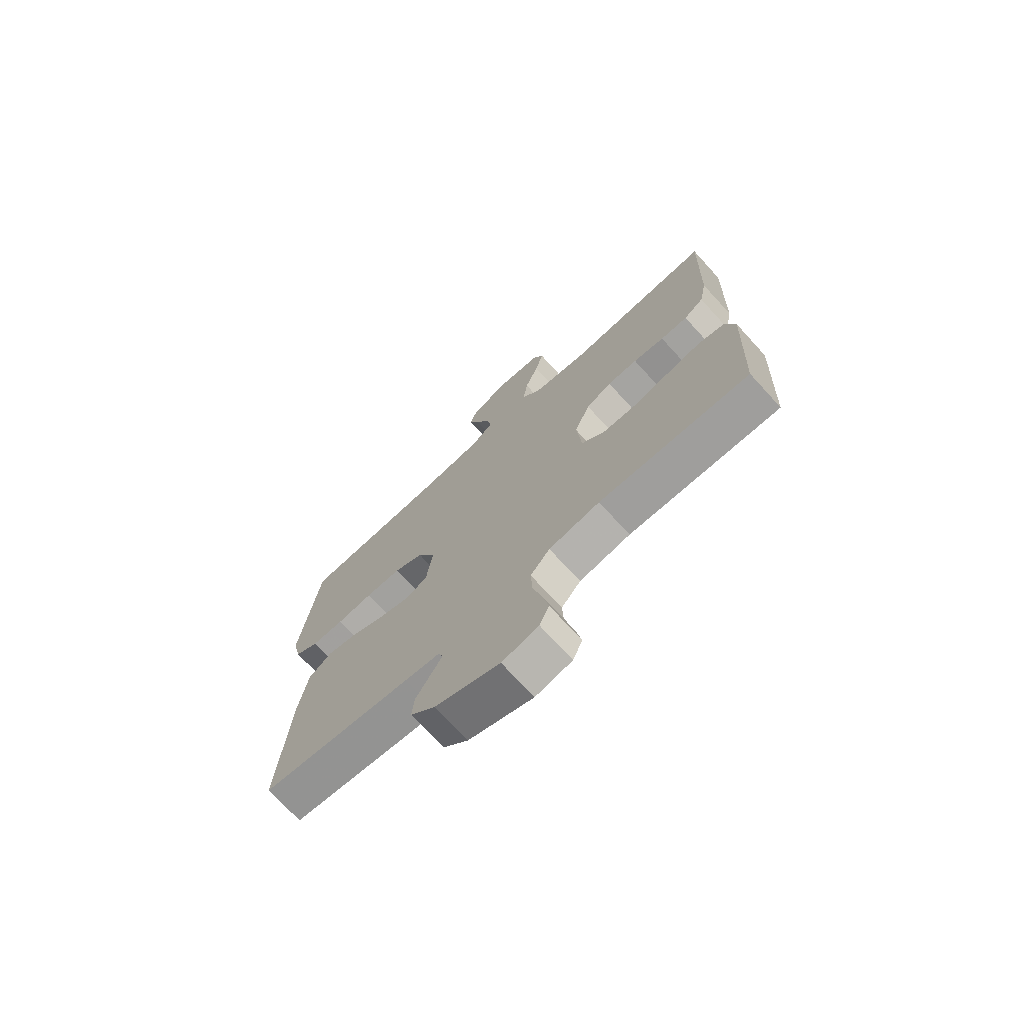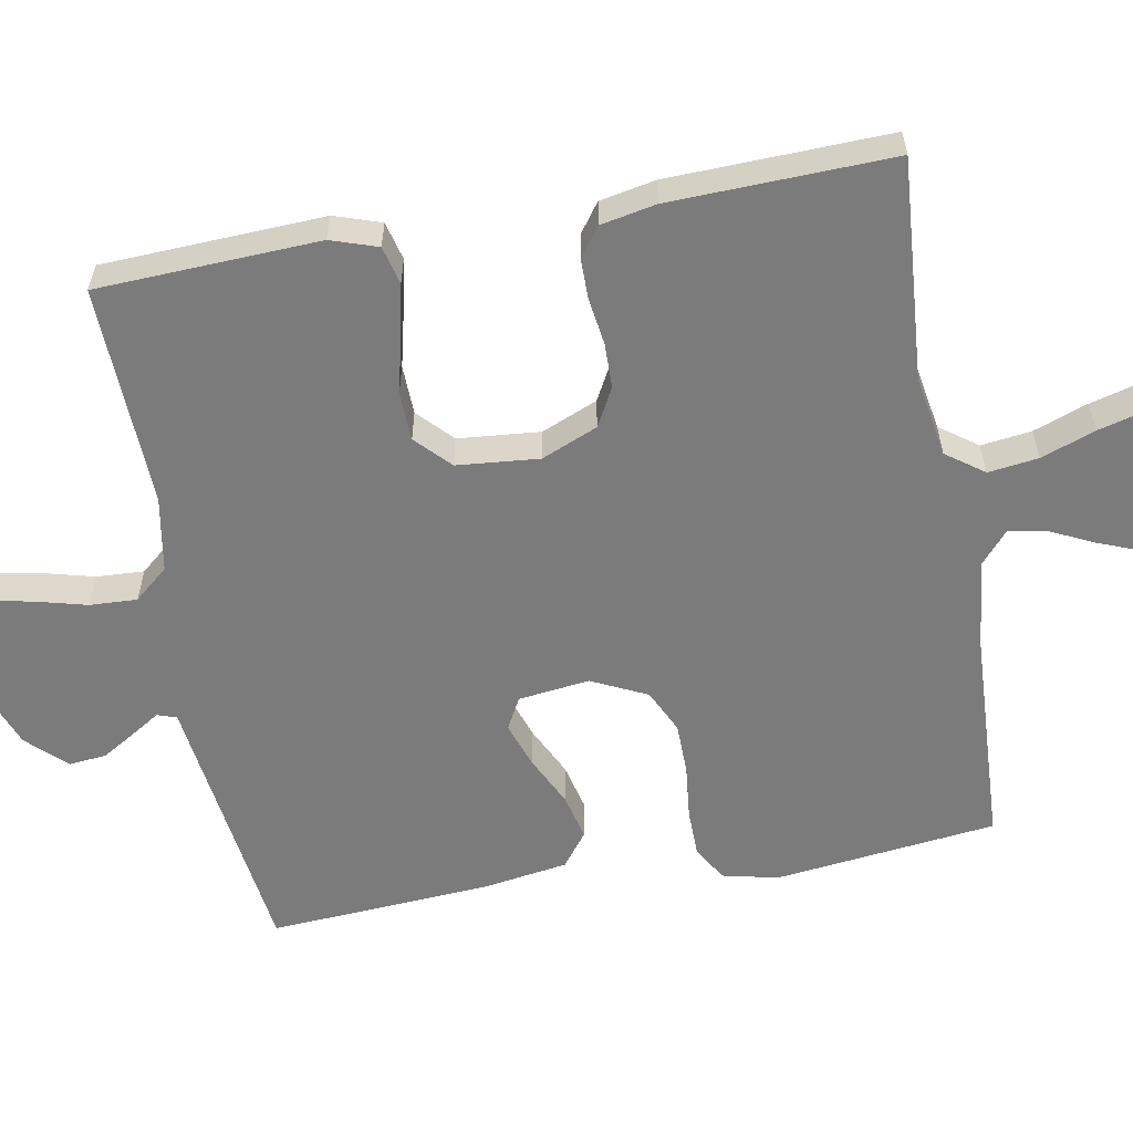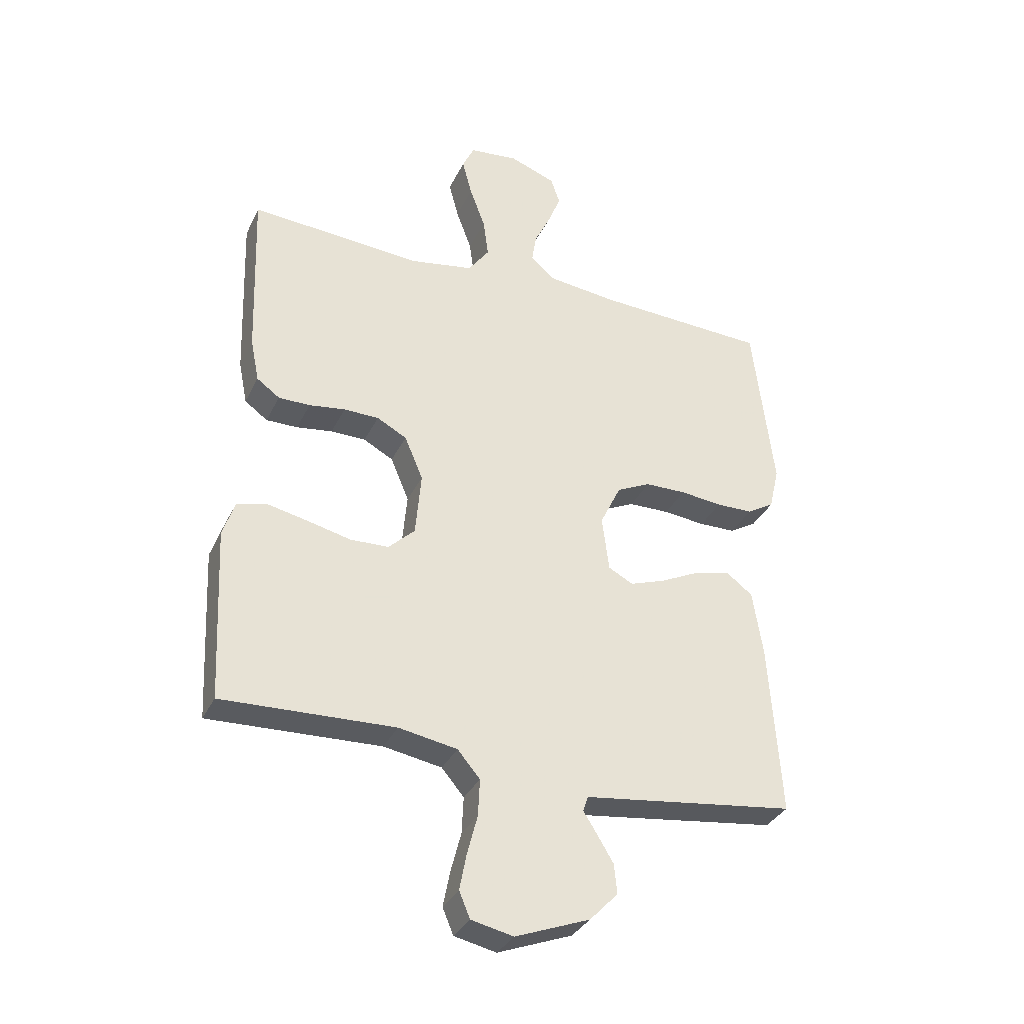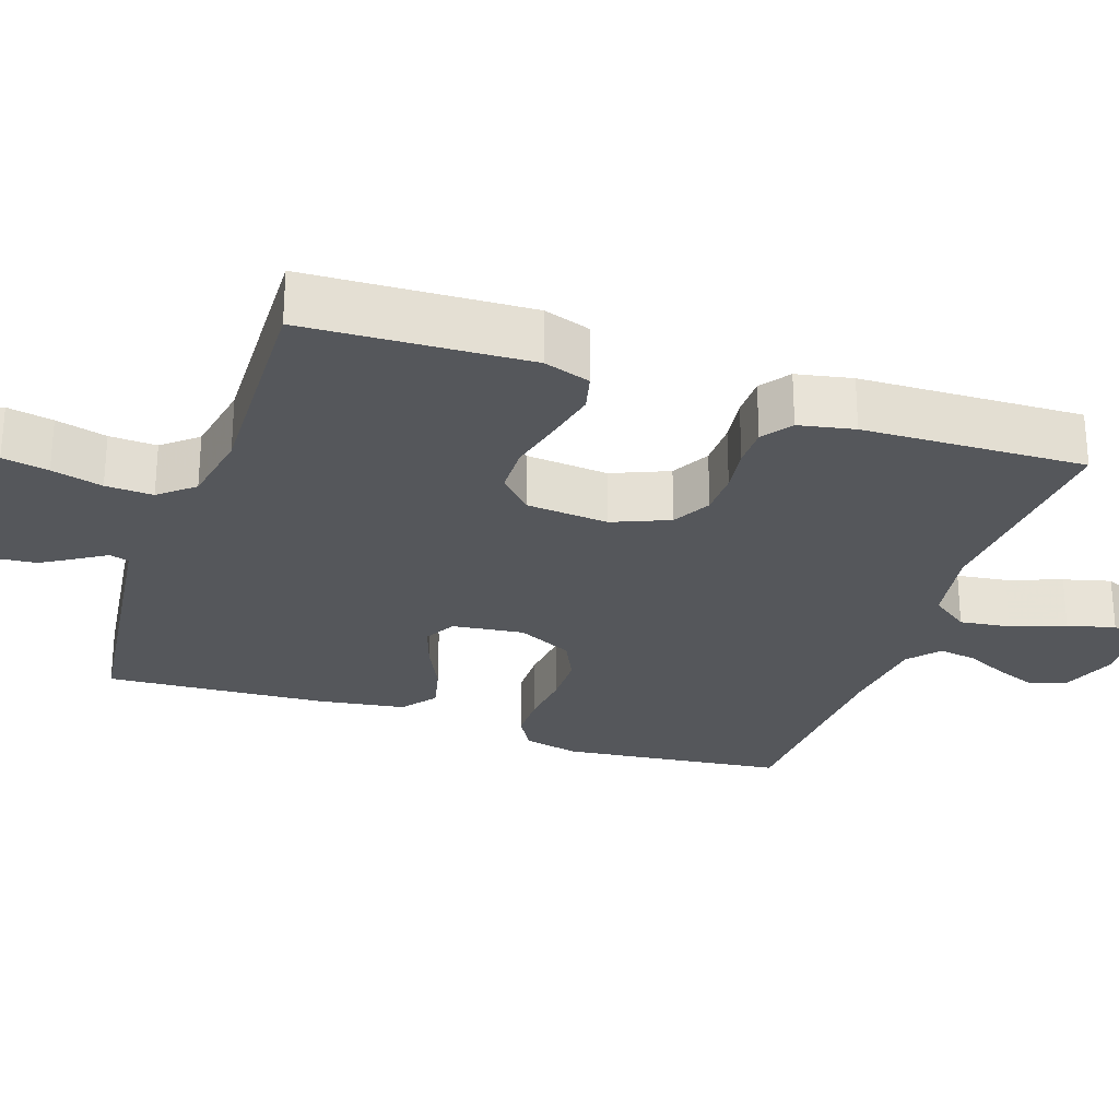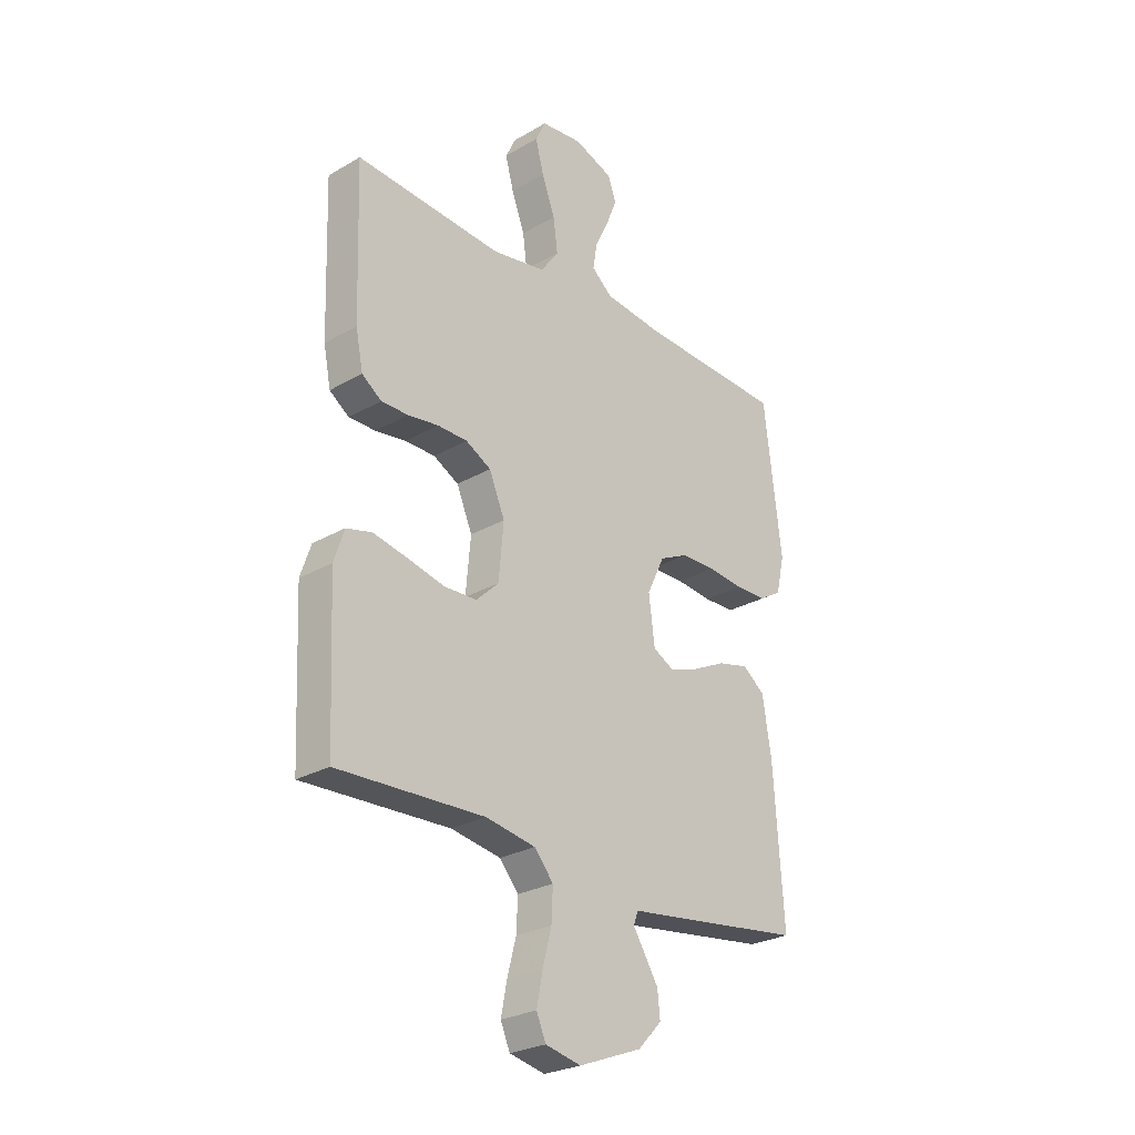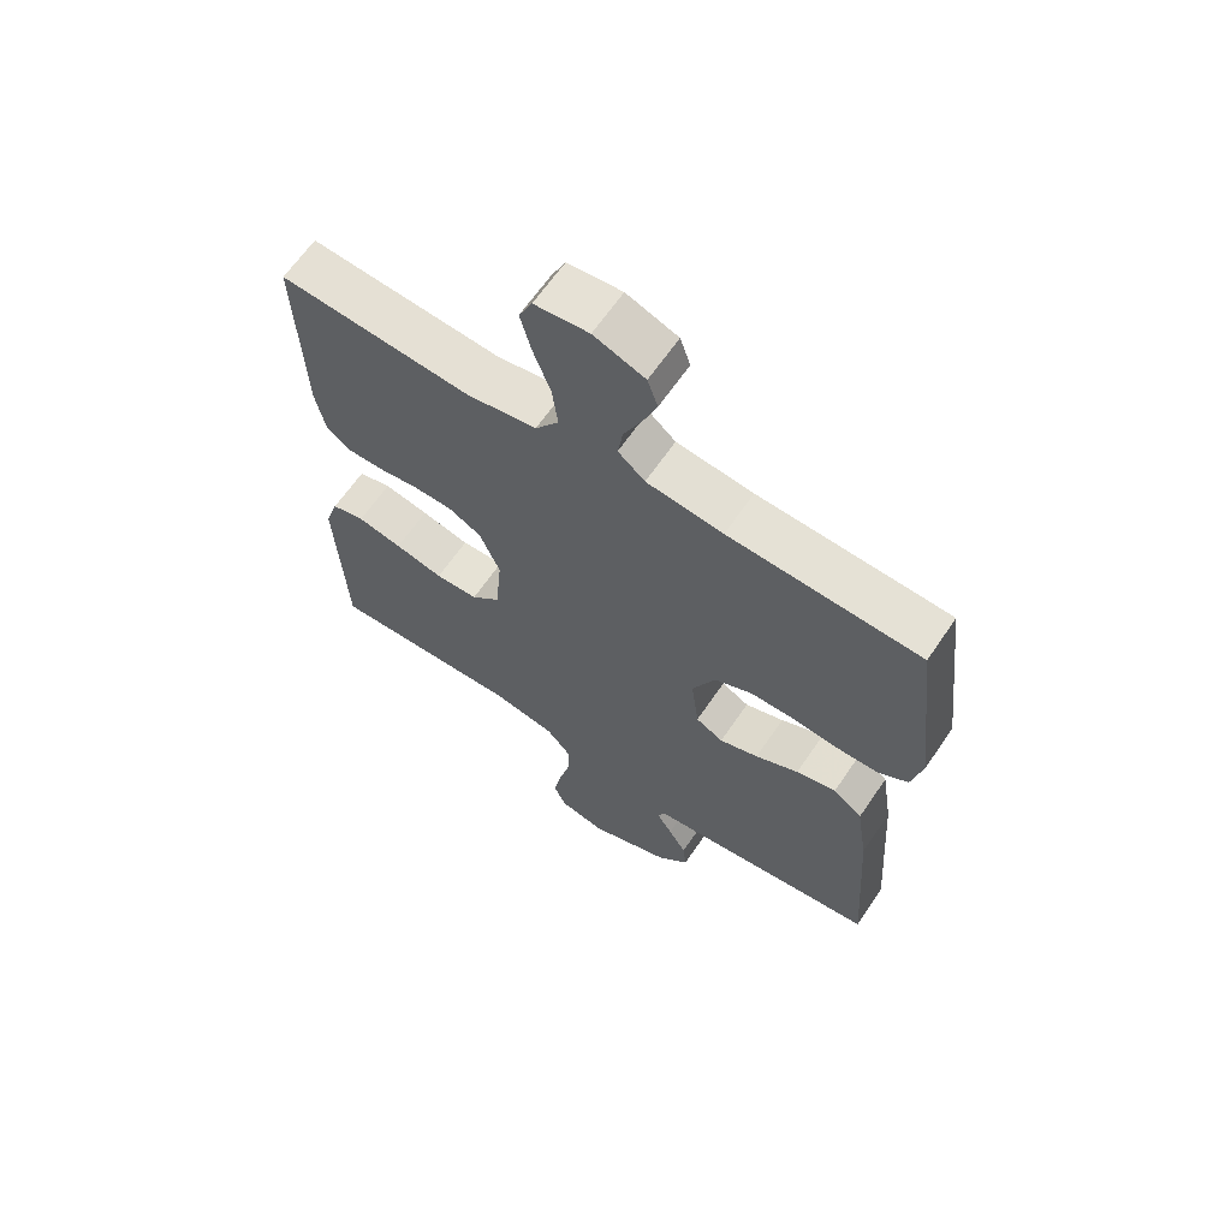
<metadata>
{"format":"obj","ext":"obj","renderer":"f3d","projection":"perspective","resolution":1024,"background":"white","views":[{"elev":-72.6,"azim":-137.5,"up":"+Z"},{"elev":-58.5,"azim":-79.8,"up":"+Y"},{"elev":-33.7,"azim":-22.8,"up":"+Z"},{"elev":-26.9,"azim":-108.9,"up":"+Y"},{"elev":-26.5,"azim":-47.7,"up":"+Z"},{"elev":64.2,"azim":34.2,"up":"+Z"}]}
</metadata>
<code>
v 0.5 0.07 -0.5
v 0.2 0.07 -0.539
v 0.13 0.07 -0.548
v 0.121 0.07 -0.574
v 0.145 0.07 -0.612
v 0.173 0.07 -0.658
v 0.178 0.07 -0.709
v 0.129 0.07 -0.76
v 0 0.07 -0.809
v -0.073 0.07 -0.793
v -0.092 0.07 -0.748
v -0.08 0.07 -0.686
v -0.062 0.07 -0.617
v -0.059 0.07 -0.553
v -0.098 0.07 -0.507
v -0.2 0.07 -0.489
v -0.5 0.07 -0.5
v -0.514 0.07 -0.2
v -0.493 0.07 -0.137
v -0.441 0.07 -0.124
v -0.371 0.07 -0.139
v -0.295 0.07 -0.157
v -0.228 0.07 -0.155
v -0.182 0.07 -0.111
v -0.172 0.07 0
v -0.204 0.07 0.076
v -0.256 0.07 0.104
v -0.317 0.07 0.105
v -0.38 0.07 0.096
v -0.435 0.07 0.096
v -0.475 0.07 0.125
v -0.49 0.07 0.2
v -0.5 0.07 0.5
v -0.2 0.07 0.478
v -0.09 0.07 0.497
v -0.053 0.07 0.548
v -0.062 0.07 0.616
v -0.089 0.07 0.689
v -0.106 0.07 0.753
v -0.085 0.07 0.797
v 0 0.07 0.806
v 0.08 0.07 0.776
v 0.096 0.07 0.729
v 0.074 0.07 0.673
v 0.046 0.07 0.615
v 0.038 0.07 0.564
v 0.08 0.07 0.528
v 0.2 0.07 0.514
v 0.5 0.07 0.5
v 0.536 0.07 0.2
v 0.519 0.07 0.125
v 0.472 0.07 0.097
v 0.408 0.07 0.096
v 0.335 0.07 0.104
v 0.264 0.07 0.103
v 0.205 0.07 0.075
v 0.169 0.07 0
v 0.181 0.07 -0.096
v 0.224 0.07 -0.119
v 0.285 0.07 -0.098
v 0.353 0.07 -0.065
v 0.416 0.07 -0.05
v 0.462 0.07 -0.085
v 0.48 0.07 -0.2
v 0.5 0 -0.5
v 0.2 0 -0.539
v 0.13 0 -0.548
v 0.121 0 -0.574
v 0.145 0 -0.612
v 0.173 0 -0.658
v 0.178 0 -0.709
v 0.129 0 -0.76
v 0 0 -0.809
v -0.073 0 -0.793
v -0.092 0 -0.748
v -0.08 0 -0.686
v -0.062 0 -0.617
v -0.059 0 -0.553
v -0.098 0 -0.507
v -0.2 0 -0.489
v -0.5 0 -0.5
v -0.514 0 -0.2
v -0.493 0 -0.137
v -0.441 0 -0.124
v -0.371 0 -0.139
v -0.295 0 -0.157
v -0.228 0 -0.155
v -0.182 0 -0.111
v -0.172 0 0
v -0.204 0 0.076
v -0.256 0 0.104
v -0.317 0 0.105
v -0.38 0 0.096
v -0.435 0 0.096
v -0.475 0 0.125
v -0.49 0 0.2
v -0.5 0 0.5
v -0.2 0 0.478
v -0.09 0 0.497
v -0.053 0 0.548
v -0.062 0 0.616
v -0.089 0 0.689
v -0.106 0 0.753
v -0.085 0 0.797
v 0 0 0.806
v 0.08 0 0.776
v 0.096 0 0.729
v 0.074 0 0.673
v 0.046 0 0.615
v 0.038 0 0.564
v 0.08 0 0.528
v 0.2 0 0.514
v 0.5 0 0.5
v 0.536 0 0.2
v 0.519 0 0.125
v 0.472 0 0.097
v 0.408 0 0.096
v 0.335 0 0.104
v 0.264 0 0.103
v 0.205 0 0.075
v 0.169 0 0
v 0.181 0 -0.096
v 0.224 0 -0.119
v 0.285 0 -0.098
v 0.353 0 -0.065
v 0.416 0 -0.05
v 0.462 0 -0.085
v 0.48 0 -0.2
f 1 2 3
f 64 1 3
f 63 64 3
f 62 63 3
f 61 62 3
f 60 61 3
f 59 60 3 4
f 58 59 4
f 57 58 4
f 52 53 54
f 51 52 54
f 50 51 54
f 49 50 54
f 48 49 54
f 47 48 54 55
f 46 47 55 56
f 43 44 45
f 42 43 45
f 41 42 45
f 40 41 45
f 39 40 45
f 38 39 45
f 37 38 45
f 36 37 45 46
f 46 56 57
f 36 46 57
f 35 36 57
f 32 33 34
f 31 32 34
f 30 31 34
f 29 30 34
f 28 29 34
f 27 28 34 35
f 20 21 22
f 19 20 22
f 18 19 22
f 17 18 22
f 16 17 22
f 15 16 22 23
f 14 15 23 24
f 11 12 13
f 10 11 13
f 9 10 13
f 8 9 13
f 7 8 13
f 6 7 13
f 5 6 13
f 4 5 13
f 4 13 14
f 14 24 25
f 4 14 25
f 57 4 25
f 26 27 35 57
f 25 26 57
f 67 66 65
f 67 65 128
f 67 128 127
f 67 127 126
f 67 126 125
f 67 125 124
f 68 67 124 123
f 68 123 122
f 68 122 121
f 118 117 116
f 118 116 115
f 118 115 114
f 118 114 113
f 118 113 112
f 119 118 112 111
f 120 119 111 110
f 109 108 107
f 109 107 106
f 109 106 105
f 109 105 104
f 109 104 103
f 109 103 102
f 109 102 101
f 110 109 101 100
f 121 120 110
f 121 110 100
f 121 100 99
f 98 97 96
f 98 96 95
f 98 95 94
f 98 94 93
f 98 93 92
f 99 98 92 91
f 86 85 84
f 86 84 83
f 86 83 82
f 86 82 81
f 86 81 80
f 87 86 80 79
f 88 87 79 78
f 77 76 75
f 77 75 74
f 77 74 73
f 77 73 72
f 77 72 71
f 77 71 70
f 77 70 69
f 77 69 68
f 78 77 68
f 89 88 78
f 89 78 68
f 89 68 121
f 121 99 91 90
f 121 90 89
f 1 65 66 2
f 2 66 67 3
f 3 67 68 4
f 4 68 69 5
f 5 69 70 6
f 6 70 71 7
f 7 71 72 8
f 8 72 73 9
f 9 73 74 10
f 10 74 75 11
f 11 75 76 12
f 12 76 77 13
f 13 77 78 14
f 14 78 79 15
f 15 79 80 16
f 16 80 81 17
f 17 81 82 18
f 18 82 83 19
f 19 83 84 20
f 20 84 85 21
f 21 85 86 22
f 22 86 87 23
f 23 87 88 24
f 24 88 89 25
f 25 89 90 26
f 26 90 91 27
f 27 91 92 28
f 28 92 93 29
f 29 93 94 30
f 30 94 95 31
f 31 95 96 32
f 32 96 97 33
f 33 97 98 34
f 34 98 99 35
f 35 99 100 36
f 36 100 101 37
f 37 101 102 38
f 38 102 103 39
f 39 103 104 40
f 40 104 105 41
f 41 105 106 42
f 42 106 107 43
f 43 107 108 44
f 44 108 109 45
f 45 109 110 46
f 46 110 111 47
f 47 111 112 48
f 48 112 113 49
f 49 113 114 50
f 50 114 115 51
f 51 115 116 52
f 52 116 117 53
f 53 117 118 54
f 54 118 119 55
f 55 119 120 56
f 56 120 121 57
f 57 121 122 58
f 58 122 123 59
f 59 123 124 60
f 60 124 125 61
f 61 125 126 62
f 62 126 127 63
f 63 127 128 64
f 64 128 65 1

</code>
